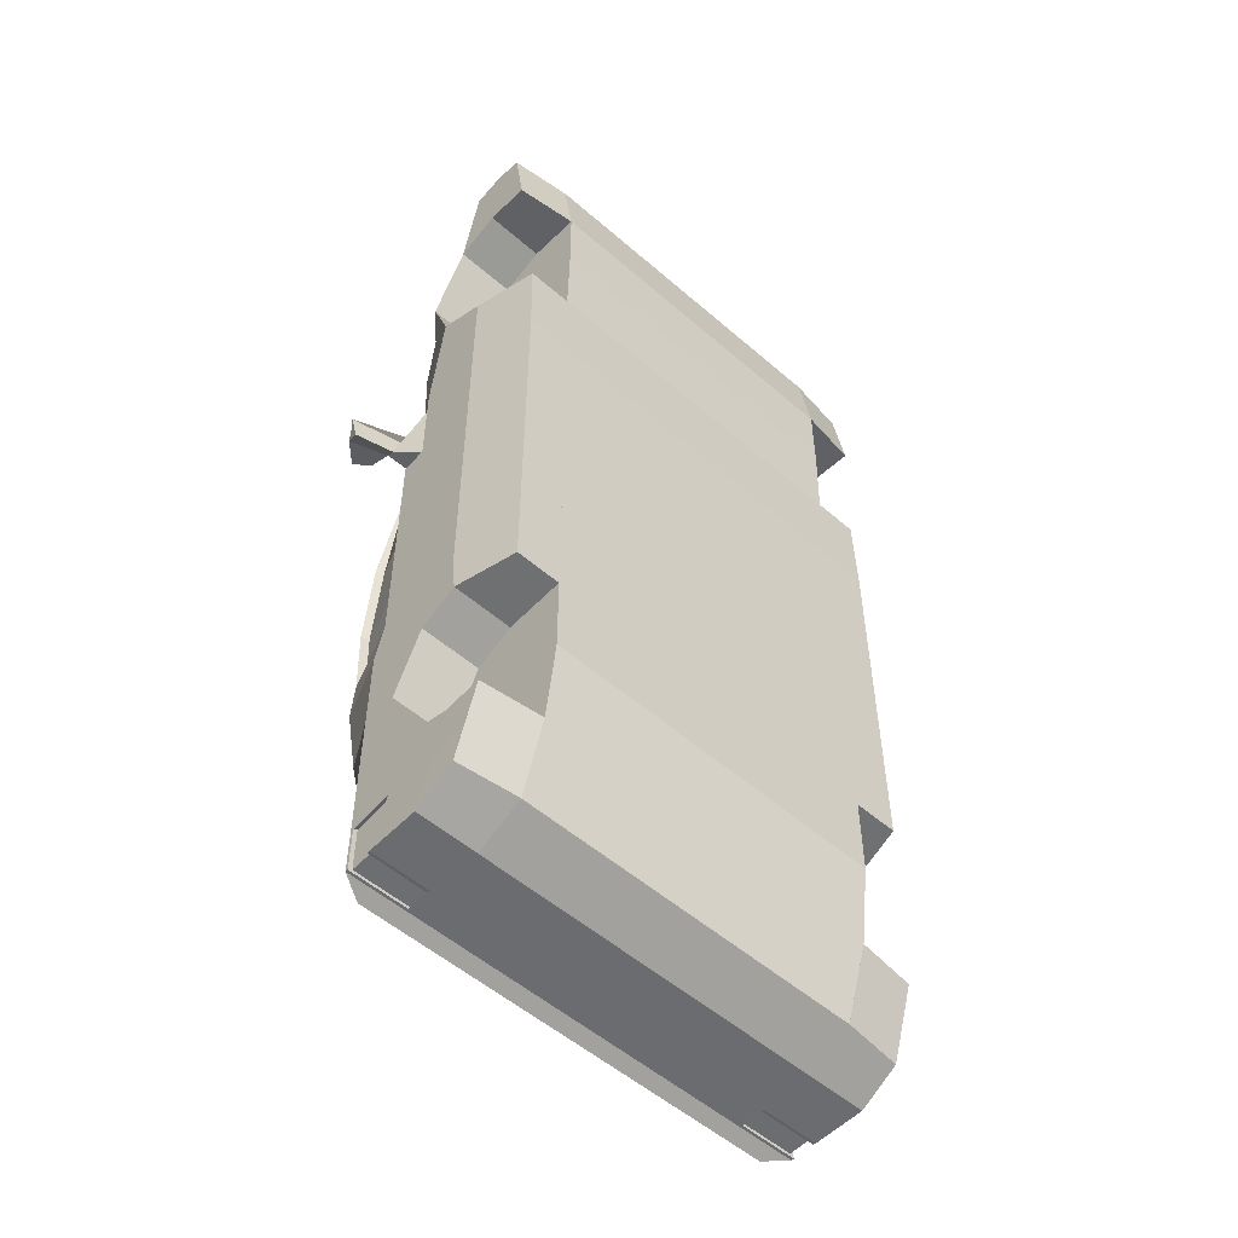
<metadata>
{"format":"obj","ext":"obj","renderer":"f3d","projection":"perspective","resolution":1024,"background":"white","views":[{"elev":-53.7,"azim":-42.7,"up":"+Z"}]}
</metadata>
<code>
o Cube
v 0.7361 0.2096 2.138
v 0.7361 0.5715 2.06
v 0.7346 0.3078 -1.899
v 0.7361 0.8471 -1.994
v 0.7361 0.2074 -1.589
v 0.7361 0.1599 -1.243
v 0.7361 0.1599 -0.8936
v 0.7361 0.1599 -0.7373
v 0.7361 0.8471 0.7049
v 0.7361 0.1599 0.7049
v 0.7361 0.1599 -0.03281
v 0.7361 0.8471 0.5942
v 0.7361 0.1599 0.5942
v 0.7361 0.1599 0.3001
v 0.7361 0.1599 -0.4139
v 0 0.496 2.138
v -0 0.7296 -1.994
v 0.7361 0.8767 1.137
v 0.7361 0.5744 1.745
v 0.7361 0.1688 1.101
v 0.7361 0.7333 1.45
v 0.7361 0.8471 1.45
v 0.7361 0.643 1.202
v 0.7361 0.1599 1.45
v 0.7361 0.7399 1.795
v 0.7361 0.1599 1.795
v 0.7361 0.9047 -2.02
v 0.7361 0.9415 -1.594
v 0.7361 1.034 -1.243
v 0.7361 1.105 -0.8936
v 0.7361 1.133 -0.7373
v 0.7361 0.5762 -0.9766
v 0.7361 0.7037 -1.243
v 0.7361 1.11 -0.03281
v 0.7361 0.9553 0.3708
v 0.7361 0.5614 -1.55
v 0.7361 0.7296 -1.994
v 0.7361 0.9876 0.3001
v 0.7361 0.496 2.138
v 0.7361 1.149 -0.4139
v 0 0.2096 2.138
v 0 0.5715 2.06
v -0 0.3078 -1.899
v -0 0.8471 -1.994
v -0 0.2074 -1.589
v -0 0.1599 -1.243
v -0 0.1599 -0.8936
v -0 0.1599 -0.7373
v 0 0.1599 0.7049
v 0 0.8471 0.7049
v -0 0.1599 -0.03281
v 0 0.1599 0.5942
v 0 0.8471 0.5942
v 0 0.1599 0.3001
v -0 0.1599 -0.4139
v 0 0.1688 1.101
v 0 0.8767 1.137
v 0 0.1599 1.45
v 0 0.8471 1.45
v 0 0.1599 1.795
v 0 0.7399 1.795
v -0 0.9047 -2.02
v -0 0.9415 -1.594
v -0 1.034 -1.243
v -0 1.105 -0.8936
v -0 1.133 -0.7373
v -0 1.11 -0.03281
v -0 1.149 -0.4139
v 0.7361 0.5068 -1.994
v 0.7361 0.3992 -1.596
v 0.7361 0.4318 -1.243
v 0.7361 0.4125 -0.8995
v 0.7361 0.4311 1.095
v 0.7361 0.4466 1.45
v 0.7361 0.3865 1.816
v 0.7361 0.3528 2.163
v -0 0.5068 -1.994
v 0 0.3528 2.163
v 0.7361 0.2096 2.138
v 0.7564 0.5715 2.06
v 0.7346 0.3072 -1.899
v 0.7447 0.8355 -1.994
v 0.7361 0.2074 -1.589
v 0.7361 0.8471 -1.594
v 0.7361 0.8471 -1.243
v 0.7361 0.8471 -0.8936
v 0.7361 0.1599 -0.8936
v 0.7361 0.8471 -0.7373
v 0.7361 0.1599 -0.7373
v 0.7361 0.8471 0.7049
v 0.7361 0.1599 0.7049
v 0.7361 0.1599 -0.03281
v 0.7361 0.8471 -0.03281
v 0.7361 0.8471 0.5942
v 0.7361 0.1599 0.5942
v 0.7361 0.1599 0.3001
v 0.7361 0.8471 0.3001
v 0.7361 0.1599 -0.4139
v 0.7361 0.8471 -0.4139
v 0.7361 0.8767 1.137
v 0.7361 0.5744 1.745
v 0.7361 0.1688 1.101
v 0.7361 0.7333 1.45
v 0.7361 0.8471 1.45
v 0.7361 0.643 1.202
v 0.7361 0.7037 -0.4139
v 0.7564 0.7251 1.819
v 0.7361 0.7037 0.3001
v 0.7361 0.1599 1.795
v 0.7361 0.9047 -2.02
v 0.7361 0.7037 0.5942
v 0.7361 0.7037 -0.03281
v 0.7361 0.9415 -1.594
v 0.7361 1.034 -1.243
v 0.7361 0.7037 0.7049
v 0.7361 1.105 -0.8936
v 0.7361 0.7037 -0.7373
v 0.7361 1.133 -0.7373
v 0.7361 0.5762 -0.9766
v 0.7361 0.7037 -1.243
v 0.7361 1.11 -0.03281
v 0.7361 0.9553 0.3708
v 0.7361 0.5614 -1.55
v 0.7447 0.7412 -1.994
v 0.7361 0.9876 0.3001
v 0.7564 0.5152 2.118
v 0.7361 1.149 -0.4139
v 0.7361 0.5068 -1.994
v 0.7361 0.3992 -1.596
v 0.7361 0.4125 -0.8995
v 0.7361 0.4318 -0.7373
v 0.7361 0.4318 0.7049
v 0.7361 0.4318 -0.03281
v 0.7361 0.4318 0.5942
v 0.7361 0.4318 0.3001
v 0.7361 0.4318 -0.4139
v 0.7361 0.4311 1.095
v 0.7361 0.3865 1.816
v 0.7361 0.3528 2.163
v 0.9924 0.496 2.138
v 0.9924 0.5068 -1.994
v 0.9909 0.3351 -1.899
v 0.9924 0.2353 -1.589
v 0.8937 0.7399 1.795
v 0.9924 0.8355 -1.994
v 0.9924 0.8471 -1.594
v 0.8937 1.034 -1.243
v 0.9924 0.8471 -1.243
v 0.9924 0.3992 -1.596
v 0.8937 0.9415 -1.594
v 0.9924 0.8471 -0.8936
v 0.9261 0.1599 -0.7373
v 0.9261 0.1599 -0.8936
v 0.9924 0.4125 -0.8995
v 0.9924 0.8039 -0.7373
v 0.9261 0.1599 -0.4139
v 0.9924 0.4318 -0.7373
v 0.9249 0.8023 0.5487
v 0.8937 0.8471 0.7049
v 0.9261 0.1688 1.101
v 0.9261 0.1599 0.7049
v 0.9924 0.4318 0.7049
v 0.9261 0.1599 0.3001
v 0.9261 0.1599 -0.03281
v 0.9924 0.8039 -0.4139
v 0.9924 0.8039 -0.03281
v 0.9924 0.4318 -0.03281
v 0.9924 0.8039 0.3001
v 0.9261 0.1599 0.5942
v 0.9924 0.4318 0.5942
v 0.8937 1.106 -0.4139
v 0.9924 0.4318 0.3001
v 0.8937 1.089 -0.7373
v 0.9924 0.4318 -0.4139
v 0.8937 0.8767 1.137
v 0.9924 0.7037 -1.243
v 0.9924 0.5762 -0.9766
v 0.975 0.5831 1.776
v 0.9924 0.4311 1.095
v 0.9924 0.7296 -1.994
v 0.9924 0.5614 -1.55
v 0.8937 0.8471 1.45
v 0.9924 0.7037 -0.03281
v 0.9924 0.7037 0.3001
v 0.9924 0.7037 0.5942
v 0.9924 0.7037 0.7049
v 0.9924 0.7037 -0.4139
v 0.9924 0.2418 2.138
v 0.9924 0.1922 1.795
v 0.9924 0.643 1.202
v 0.9924 0.3865 1.816
v 0.8937 0.9047 -2.02
v 0.9924 0.7333 1.45
v 0.8937 1.105 -0.8936
v 0.8937 1.066 -0.03281
v 0.8937 0.9444 0.3001
v 0.8937 0.9121 0.3708
v 0.9924 0.7037 -0.7373
v 0.9924 0.3528 2.163
v 0 0.2308 2.086
v 0.7361 0.2308 2.086
v 0 0.374 2.144
v 0.7361 0.374 2.144
v 0.9882 0.7989 0.2881
v 0.746 0.3372 -1.918
v 1.002 0.3372 -1.918
v 0.9924 0.7037 0.3001
v 0.992 0.7044 0.5944
v 1.233 0.8554 0.2939
v 1.232 0.8554 0.3782
v 1.26 0.8143 0.3782
v 1.233 0.8143 0.2939
v 1.077 0.7795 0.297
v 1.034 0.7952 0.4259
v 1.055 0.8447 0.3675
v 1.148 0.9483 0.3294
v 1.136 0.9483 0.365
v 1.082 0.9126 0.3416
v 1.077 0.9126 0.4209
v 0 0.8268 0.5853
v 0.7361 0.8268 0.5853
v -0 1.089 -0.04164
v 0.7361 1.089 -0.04164
v 0.7361 0.9673 0.2913
v 0.7361 0.935 0.3619
v 0 0.935 0.3619
v 0 0.9673 0.2913
v 0.9615 0.7899 -0.4168
v 0.9615 0.7899 -0.03571
v 0.9615 0.7899 0.2972
v 0.8628 0.7899 0.5913
v 0.8628 1.092 -0.4168
v 0.9615 0.7899 -0.7402
v 0.8628 1.075 -0.7402
v 0.8628 1.052 -0.03571
v 0.8628 0.9304 0.2972
v 0.8628 0.8981 0.3678
v 0.7361 0.496 2.138
v 0.7361 0.5715 2.06
v 0.7361 0.7399 1.795
v 0.9924 0.5744 1.745
v 0.9807 0.523 2.125
v 0.8933 0.7279 1.821
v 0.9763 0.51 2.117
v 0.8894 0.5585 2.051
v 0.889 0.7149 1.812
v 0.7521 0.5585 2.051
v 0.7521 0.5022 2.11
v 0.7521 0.7121 1.811
v 0.9706 0.5701 1.768
v 0.7354 0.2573 -1.744
v 0.7361 0.8471 -1.794
v 0.7361 0.6455 -1.772
v 0.7361 0.9231 -1.807
v 0.7361 0.453 -1.795
v 0.9917 0.2852 -1.744
v 0.9924 0.8355 -1.804
v 0.9924 0.663 -1.785
v 0.8937 0.9231 -1.807
v 0.9924 0.453 -1.795
v 0.7361 0.8471 -1.994
v 0.7361 0.7296 -1.994
v 0.9924 0.8471 -1.994
v 0.9924 0.7412 -1.992
v 0.9924 0.8471 -1.794
v 0.9924 0.6455 -1.772
v 0.9753 0.8356 -1.981
v 0.9753 0.7413 -1.979
v 0.7276 0.8356 -1.981
v 0.7276 0.7413 -1.981
v 0.9753 0.8356 -1.792
v 0.9753 0.6632 -1.773
v -0.7361 0.2096 2.138
v -0.7361 0.5715 2.06
v -0.7346 0.3078 -1.899
v -0.7361 0.8471 -1.994
v -0.7361 0.2074 -1.589
v -0.7361 0.1599 -1.243
v -0.7361 0.1599 -0.8936
v -0.7361 0.1599 -0.7373
v -0.7361 0.8471 0.7049
v -0.7361 0.1599 0.7049
v -0.7361 0.1599 -0.03281
v -0.7361 0.8471 0.5942
v -0.7361 0.1599 0.5942
v -0.7361 0.1599 0.3001
v -0.7361 0.1599 -0.4139
v -0.7361 0.8767 1.137
v -0.7361 0.5744 1.745
v -0.7361 0.1688 1.101
v -0.7361 0.7333 1.45
v -0.7361 0.8471 1.45
v -0.7361 0.643 1.202
v -0.7361 0.1599 1.45
v -0.7361 0.7399 1.795
v -0.7361 0.1599 1.795
v -0.7361 0.9047 -2.02
v -0.7361 0.9415 -1.594
v -0.7361 1.034 -1.243
v -0.7361 1.105 -0.8936
v -0.7361 1.133 -0.7373
v -0.7361 0.5762 -0.9766
v -0.7361 0.7037 -1.243
v -0.7361 1.11 -0.03281
v -0.7361 0.9553 0.3708
v -0.7361 0.5614 -1.55
v -0.7361 0.7296 -1.994
v -0.7361 0.9876 0.3001
v -0.7361 0.496 2.138
v -0.7361 1.149 -0.4139
v -0.7361 0.5068 -1.994
v -0.7361 0.3992 -1.596
v -0.7361 0.4318 -1.243
v -0.7361 0.4125 -0.8995
v -0.7361 0.4311 1.095
v -0.7361 0.4466 1.45
v -0.7361 0.3865 1.816
v -0.7361 0.3528 2.163
v -0.7361 0.2096 2.138
v -0.7564 0.5715 2.06
v -0.7346 0.3072 -1.899
v -0.7447 0.8355 -1.994
v -0.7361 0.2074 -1.589
v -0.7361 0.8471 -1.594
v -0.7361 0.8471 -1.243
v -0.7361 0.8471 -0.8936
v -0.7361 0.1599 -0.8936
v -0.7361 0.8471 -0.7373
v -0.7361 0.1599 -0.7373
v -0.7361 0.8471 0.7049
v -0.7361 0.1599 0.7049
v -0.7361 0.1599 -0.03281
v -0.7361 0.8471 -0.03281
v -0.7361 0.8471 0.5942
v -0.7361 0.1599 0.5942
v -0.7361 0.1599 0.3001
v -0.7361 0.8471 0.3001
v -0.7361 0.1599 -0.4139
v -0.7361 0.8471 -0.4139
v -0.7361 0.8767 1.137
v -0.7361 0.5744 1.745
v -0.7361 0.1688 1.101
v -0.7361 0.7333 1.45
v -0.7361 0.8471 1.45
v -0.7361 0.643 1.202
v -0.7361 0.7037 -0.4139
v -0.7564 0.7251 1.819
v -0.7361 0.7037 0.3001
v -0.7361 0.1599 1.795
v -0.7361 0.9047 -2.02
v -0.7361 0.7037 0.5942
v -0.7361 0.7037 -0.03281
v -0.7361 0.9415 -1.594
v -0.7361 1.034 -1.243
v -0.7361 0.7037 0.7049
v -0.7361 1.105 -0.8936
v -0.7361 0.7037 -0.7373
v -0.7361 1.133 -0.7373
v -0.7361 0.5762 -0.9766
v -0.7361 0.7037 -1.243
v -0.7361 1.11 -0.03281
v -0.7361 0.9553 0.3708
v -0.7361 0.5614 -1.55
v -0.7447 0.7412 -1.994
v -0.7361 0.9876 0.3001
v -0.7564 0.5152 2.118
v -0.7361 1.149 -0.4139
v -0.7361 0.5068 -1.994
v -0.7361 0.3992 -1.596
v -0.7361 0.4125 -0.8995
v -0.7361 0.4318 -0.7373
v -0.7361 0.4318 0.7049
v -0.7361 0.4318 -0.03281
v -0.7361 0.4318 0.5942
v -0.7361 0.4318 0.3001
v -0.7361 0.4318 -0.4139
v -0.7361 0.4311 1.095
v -0.7361 0.3865 1.816
v -0.7361 0.3528 2.163
v -0.9924 0.496 2.138
v -0.9924 0.5068 -1.994
v -0.9909 0.3351 -1.899
v -0.9924 0.2353 -1.589
v -0.8937 0.7399 1.795
v -0.9924 0.8355 -1.994
v -0.9924 0.8471 -1.594
v -0.8937 1.034 -1.243
v -0.9924 0.8471 -1.243
v -0.9924 0.3992 -1.596
v -0.8937 0.9415 -1.594
v -0.9924 0.8471 -0.8936
v -0.9261 0.1599 -0.7373
v -0.9261 0.1599 -0.8936
v -0.9924 0.4125 -0.8995
v -0.9924 0.8039 -0.7373
v -0.9261 0.1599 -0.4139
v -0.9924 0.4318 -0.7373
v -0.9249 0.8023 0.5487
v -0.8937 0.8471 0.7049
v -0.9261 0.1688 1.101
v -0.9261 0.1599 0.7049
v -0.9924 0.4318 0.7049
v -0.9261 0.1599 0.3001
v -0.9261 0.1599 -0.03281
v -0.9924 0.8039 -0.4139
v -0.9924 0.8039 -0.03281
v -0.9924 0.4318 -0.03281
v -0.9924 0.8039 0.3001
v -0.9261 0.1599 0.5942
v -0.9924 0.4318 0.5942
v -0.8937 1.106 -0.4139
v -0.9924 0.4318 0.3001
v -0.8937 1.089 -0.7373
v -0.9924 0.4318 -0.4139
v -0.8937 0.8767 1.137
v -0.9924 0.7037 -1.243
v -0.9924 0.5762 -0.9766
v -0.975 0.5831 1.776
v -0.9924 0.4311 1.095
v -0.9924 0.7296 -1.994
v -0.9924 0.5614 -1.55
v -0.8937 0.8471 1.45
v -0.9924 0.7037 -0.03281
v -0.9924 0.7037 0.3001
v -0.9924 0.7037 0.5942
v -0.9924 0.7037 0.7049
v -0.9924 0.7037 -0.4139
v -0.9924 0.2418 2.138
v -0.9924 0.1922 1.795
v -0.9924 0.643 1.202
v -0.9924 0.3865 1.816
v -0.8937 0.9047 -2.02
v -0.9924 0.7333 1.45
v -0.8937 1.105 -0.8936
v -0.8937 1.066 -0.03281
v -0.8937 0.9444 0.3001
v -0.8937 0.9121 0.3708
v -0.9924 0.7037 -0.7373
v -0.9924 0.3528 2.163
v -0.7361 0.2308 2.086
v -0.7361 0.374 2.144
v -0.9882 0.7989 0.2881
v -0.746 0.3372 -1.918
v -1.002 0.3372 -1.918
v -0.9924 0.7037 0.3001
v -0.992 0.7044 0.5944
v -1.233 0.8554 0.2939
v -1.232 0.8554 0.3782
v -1.26 0.8143 0.3782
v -1.233 0.8143 0.2939
v -1.077 0.7795 0.297
v -1.034 0.7952 0.4259
v -1.055 0.8447 0.3675
v -1.148 0.9483 0.3294
v -1.136 0.9483 0.365
v -1.082 0.9126 0.3416
v -1.077 0.9126 0.4209
v -0.7361 0.8268 0.5853
v -0.7361 1.089 -0.04164
v -0.7361 0.9673 0.2913
v -0.7361 0.935 0.3619
v -0.9615 0.7899 -0.4168
v -0.9615 0.7899 -0.03571
v -0.9615 0.7899 0.2972
v -0.8628 0.7899 0.5913
v -0.8628 1.092 -0.4168
v -0.9615 0.7899 -0.7402
v -0.8628 1.075 -0.7402
v -0.8628 1.052 -0.03571
v -0.8628 0.9304 0.2972
v -0.8628 0.8981 0.3678
v -0.7361 0.496 2.138
v -0.7361 0.5715 2.06
v -0.7361 0.7399 1.795
v -0.9924 0.5744 1.745
v -0.9807 0.523 2.125
v -0.8933 0.7279 1.821
v -0.9763 0.51 2.117
v -0.8894 0.5585 2.051
v -0.889 0.7149 1.812
v -0.7521 0.5585 2.051
v -0.7521 0.5022 2.11
v -0.7521 0.7121 1.811
v -0.9706 0.5701 1.768
v -0.7354 0.2573 -1.744
v -0.7361 0.8471 -1.794
v -0.7361 0.6455 -1.772
v -0.7361 0.9231 -1.807
v -0.7361 0.453 -1.795
v -0.9917 0.2852 -1.744
v -0.9924 0.8355 -1.804
v -0.9924 0.663 -1.785
v -0.8937 0.9231 -1.807
v -0.9924 0.453 -1.795
v -0.7361 0.8471 -1.994
v -0.7361 0.7296 -1.994
v -0.9924 0.8471 -1.994
v -0.9924 0.7412 -1.992
v -0.9924 0.8471 -1.794
v -0.9924 0.6455 -1.772
v -0.9753 0.8356 -1.981
v -0.9753 0.7413 -1.979
v -0.7276 0.8356 -1.981
v -0.7276 0.7413 -1.981
v -0.9753 0.8356 -1.792
v -0.9753 0.6632 -1.773
f 17 44 4 37
f 45 43 3 5
f 61 42 2 25
f 46 45 5 6
f 53 50 9 12
f 50 57 18 9
f 60 58 24 26
f 57 59 22 18
f 41 60 26 1
f 59 61 25 22
f 62 63 28 27
f 64 65 30 29
f 65 66 31 30
f 68 67 34 40
f 12 35 225 221
f 35 38 224 225
f 66 68 40 31
f 38 34 223 224
f 4 44 62 27
f 77 17 37 69
f 76 39 16 78
f 39 2 42 16
f 41 1 201 200
f 43 77 69 3
f 101 238 239 240
f 252 254 110 261
f 253 123 84 252
f 88 118 116 86
f 123 120 85 84
f 120 119 86 85
f 86 116 114 85
f 119 117 88 86
f 111 115 90 94
f 106 112 93 99
f 85 114 113 84
f 108 111 94 97
f 112 108 97 93
f 99 127 118 88
f 117 106 99 88
f 138 139 238 101
f 115 105 100 90
f 105 103 104 100
f 103 101 240 104
f 94 122 125 97
f 93 121 127 99
f 97 125 121 93
f 132 137 105 115
f 131 136 106 117
f 133 135 108 112
f 135 134 111 108
f 136 133 112 106
f 134 132 115 111
f 130 131 117 119
f 255 129 123 253
f 251 83 129 255
f 87 89 131 130
f 95 91 132 134
f 98 92 133 136
f 96 95 134 135
f 92 96 135 133
f 89 98 136 131
f 91 102 137 132
f 109 79 139 138
f 243 107 249 246
f 265 263 192 259
f 266 265 146 181
f 155 151 194 173
f 181 146 148 176
f 176 148 151 177
f 151 148 147 194
f 177 151 155 198
f 185 158 159 186
f 187 165 166 183
f 148 146 150 147
f 184 168 158 185
f 183 166 168 184
f 165 155 233 228
f 198 155 165 187
f 191 241 140 199
f 186 159 175 190
f 190 175 182 193
f 193 182 144 241
f 195 196 236 235
f 168 166 229 230
f 158 168 230 231
f 162 186 190 179
f 157 198 187 174
f 167 183 184 172
f 172 184 185 170
f 174 187 183 167
f 170 185 186 162
f 154 177 198 157
f 260 266 181 149
f 256 260 149 143
f 153 154 157 152
f 169 170 162 161
f 156 174 167 164
f 163 172 170 169
f 164 167 172 163
f 152 157 174 156
f 161 162 179 160
f 189 191 199 188
f 102 91 161 160
f 107 80 247 249
f 118 127 171 173
f 96 92 164 163
f 254 113 150 259
f 90 100 175 159
f 113 114 147 150
f 261 110 192 263
f 122 94 158 197
f 114 116 194 147
f 139 79 188 199
f 91 95 169 161
f 82 145 267 269
f 116 118 173 194
f 238 139 199 140
f 89 87 153 152
f 100 104 182 175
f 95 96 163 169
f 128 262 180 141
f 127 121 195 171
f 98 89 152 156
f 178 243 246 250
f 125 122 197 196
f 104 240 144 182
f 81 128 141 142
f 92 98 156 164
f 94 90 159 158
f 79 109 189 188
f 251 81 142 256
f 121 125 196 195
f 201 203 202 200
f 1 76 203 201
f 76 78 202 203
f 207 208 158 204
f 212 209 210 211
f 214 213 212 211
f 213 215 209 212
f 158 214 211 210
f 210 209 216 217
f 204 158 215
f 158 208 214
f 207 204 215 213
f 208 207 213 214
f 218 219 217 216
f 158 210 217 219
f 215 158 219 218
f 53 12 221 220
f 34 67 222 223
f 166 165 228 229
f 171 195 235 232
f 155 173 234 233
f 196 197 237 236
f 197 158 231 237
f 173 171 232 234
f 126 80 239 238
f 80 107 240 239
f 178 242 140 241
f 243 178 241 144
f 107 243 144 240
f 242 126 238 140
f 242 178 250 244
f 80 126 248 247
f 126 242 244 248
f 83 251 256 143
f 110 254 259 192
f 142 141 260 256
f 141 180 266 260
f 145 257 271 267
f 146 265 259 150
f 81 251 255 128
f 128 255 253 262
f 262 253 252 261
f 84 113 254 252
f 82 124 262 261
f 145 82 261 263
f 124 264 180 262
f 257 145 263 265
f 264 258 266 180
f 258 257 265 266
f 258 264 268 272
f 264 124 270 268
f 124 82 269 270
f 257 258 272 271
f 17 307 276 44
f 45 277 275 43
f 61 295 274 42
f 46 278 277 45
f 53 284 281 50
f 50 281 288 57
f 60 296 294 58
f 57 288 292 59
f 41 273 296 60
f 59 292 295 61
f 62 297 298 63
f 64 299 300 65
f 65 300 301 66
f 68 310 304 67
f 284 458 461 305
f 305 461 460 308
f 66 301 310 68
f 308 460 459 304
f 276 297 62 44
f 77 311 307 17
f 318 78 16 309
f 309 16 42 274
f 41 200 440 273
f 43 275 311 77
f 341 474 473 472
f 486 495 350 488
f 487 486 324 363
f 328 326 356 358
f 363 324 325 360
f 360 325 326 359
f 326 325 354 356
f 359 326 328 357
f 351 334 330 355
f 346 339 333 352
f 325 324 353 354
f 348 337 334 351
f 352 333 337 348
f 339 328 358 367
f 357 328 339 346
f 378 341 472 379
f 355 330 340 345
f 345 340 344 343
f 343 344 474 341
f 334 337 365 362
f 333 339 367 361
f 337 333 361 365
f 372 355 345 377
f 371 357 346 376
f 373 352 348 375
f 375 348 351 374
f 376 346 352 373
f 374 351 355 372
f 370 359 357 371
f 489 487 363 369
f 485 489 369 323
f 327 370 371 329
f 335 374 372 331
f 338 376 373 332
f 336 375 374 335
f 332 373 375 336
f 329 371 376 338
f 331 372 377 342
f 349 378 379 319
f 477 480 483 347
f 499 493 432 497
f 500 421 386 499
f 395 413 434 391
f 421 416 388 386
f 416 417 391 388
f 391 434 387 388
f 417 438 395 391
f 425 426 399 398
f 427 423 406 405
f 388 387 390 386
f 424 425 398 408
f 423 424 408 406
f 405 462 467 395
f 438 427 405 395
f 431 439 380 475
f 426 430 415 399
f 430 433 422 415
f 433 475 384 422
f 435 469 470 436
f 408 464 463 406
f 398 465 464 408
f 402 419 430 426
f 397 414 427 438
f 407 412 424 423
f 412 410 425 424
f 414 407 423 427
f 410 402 426 425
f 394 397 438 417
f 494 389 421 500
f 490 383 389 494
f 393 392 397 394
f 409 401 402 410
f 396 404 407 414
f 403 409 410 412
f 404 403 412 407
f 392 396 414 397
f 401 400 419 402
f 429 428 439 431
f 342 400 401 331
f 347 483 481 320
f 358 413 411 367
f 336 403 404 332
f 488 493 390 353
f 330 399 415 340
f 353 390 387 354
f 495 497 432 350
f 362 437 398 334
f 354 387 434 356
f 379 439 428 319
f 331 401 409 335
f 322 503 501 385
f 356 434 413 358
f 472 380 439 379
f 329 392 393 327
f 340 415 422 344
f 335 409 403 336
f 368 381 420 496
f 367 411 435 361
f 338 396 392 329
f 418 484 480 477
f 365 436 437 362
f 344 422 384 474
f 321 382 381 368
f 332 404 396 338
f 334 398 399 330
f 319 428 429 349
f 485 490 382 321
f 361 435 436 365
f 440 200 202 441
f 273 440 441 318
f 318 441 202 78
f 445 442 398 446
f 450 449 448 447
f 452 449 450 451
f 451 450 447 453
f 398 448 449 452
f 448 455 454 447
f 442 453 398
f 398 452 446
f 445 451 453 442
f 446 452 451 445
f 456 454 455 457
f 398 457 455 448
f 453 456 457 398
f 53 220 458 284
f 304 459 222 67
f 406 463 462 405
f 411 466 469 435
f 395 467 468 413
f 436 470 471 437
f 437 471 465 398
f 413 468 466 411
f 366 472 473 320
f 320 473 474 347
f 418 475 380 476
f 477 384 475 418
f 347 474 384 477
f 476 380 472 366
f 476 478 484 418
f 320 481 482 366
f 366 482 478 476
f 323 383 490 485
f 350 432 493 488
f 382 490 494 381
f 381 494 500 420
f 385 501 505 491
f 386 390 493 499
f 321 368 489 485
f 368 496 487 489
f 496 495 486 487
f 324 486 488 353
f 322 495 496 364
f 385 497 495 322
f 364 496 420 498
f 491 499 497 385
f 498 420 500 492
f 492 500 499 491
f 492 506 502 498
f 498 502 504 364
f 364 504 503 322
f 491 505 506 492
f 63 64 29 28
f 227 226 225 224
f 222 227 224 223
f 220 221 225 226
f 228 233 234 232
f 231 230 236 237
f 229 228 232 235
f 230 229 235 236
f 63 298 299 64
f 227 460 461 226
f 222 459 460 227
f 220 226 461 458
f 462 466 468 467
f 465 471 470 464
f 463 469 466 462
f 464 470 469 463
f 250 246 245 244
f 249 247 245 246
f 247 248 244 245
f 270 269 267 268
f 268 267 271 272
f 484 478 479 480
f 483 480 479 481
f 481 479 478 482
f 504 502 501 503
f 502 506 505 501
f 47 46 6 7
f 48 47 7 8
f 55 48 8 15
f 56 49 10 20
f 54 51 11 14
f 49 52 13 10
f 52 54 14 13
f 51 55 15 11
f 58 56 20 24
f 71 33 32 72
f 73 23 21 74
f 74 21 19 75
f 70 36 33 71
f 5 70 71 6
f 24 74 75 26
f 20 73 74 24
f 6 71 72 7
f 47 279 278 46
f 48 280 279 47
f 55 287 280 48
f 56 290 282 49
f 54 286 283 51
f 49 282 285 52
f 52 285 286 54
f 51 283 287 55
f 58 294 290 56
f 313 314 302 303
f 315 316 291 293
f 316 317 289 291
f 312 313 303 306
f 277 278 313 312
f 294 296 317 316
f 290 294 316 315
f 278 279 314 313
f 109 138 191 189
f 129 83 143 149
f 119 120 176 177
f 105 137 179 190
f 138 101 241 191
f 137 102 160 179
f 120 123 181 176
f 87 130 154 153
f 123 129 149 181
f 130 119 177 154
f 103 105 190 193
f 101 103 193 241
f 349 429 431 378
f 369 389 383 323
f 359 417 416 360
f 345 430 419 377
f 378 431 475 341
f 377 419 400 342
f 360 416 421 363
f 327 393 394 370
f 363 421 389 369
f 370 394 417 359
f 343 433 430 345
f 341 475 433 343
f 209 215 218 216
f 447 454 456 453
l 206 205
l 444 443

</code>
